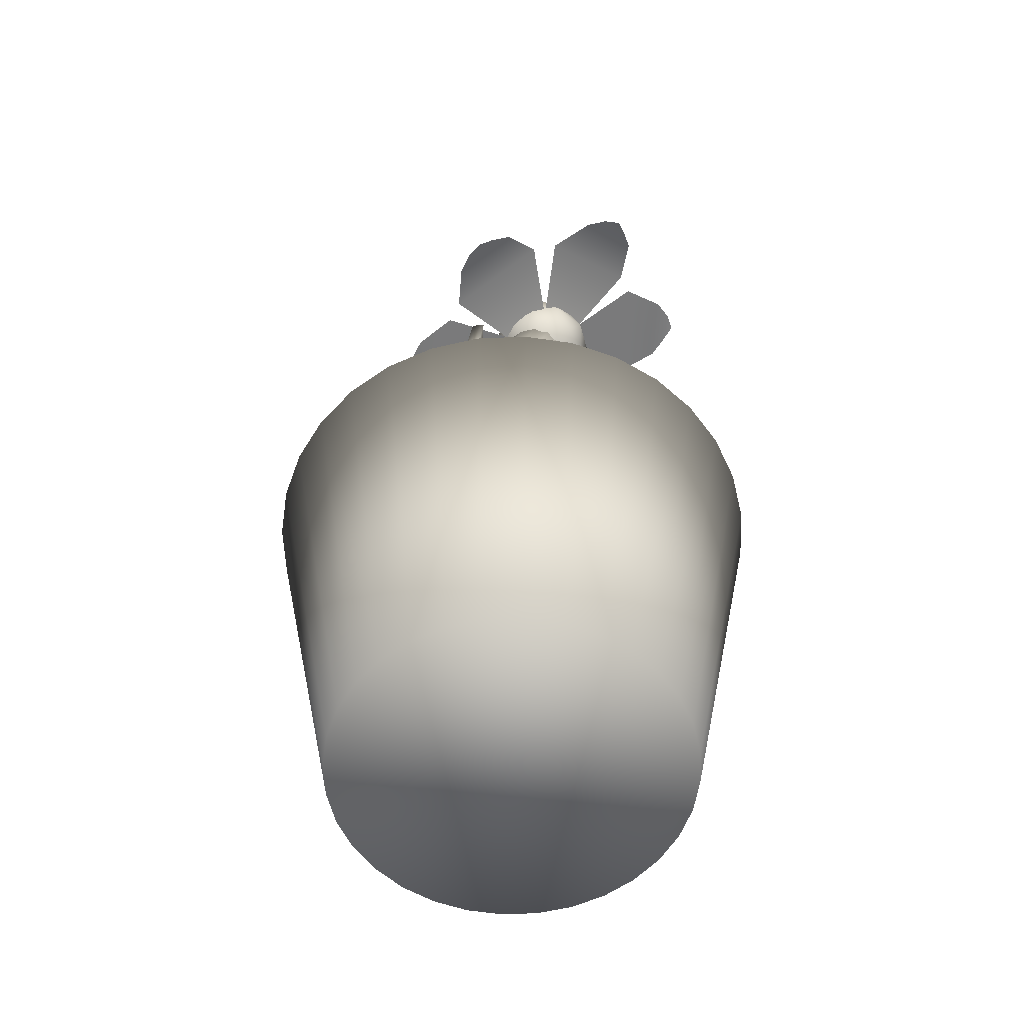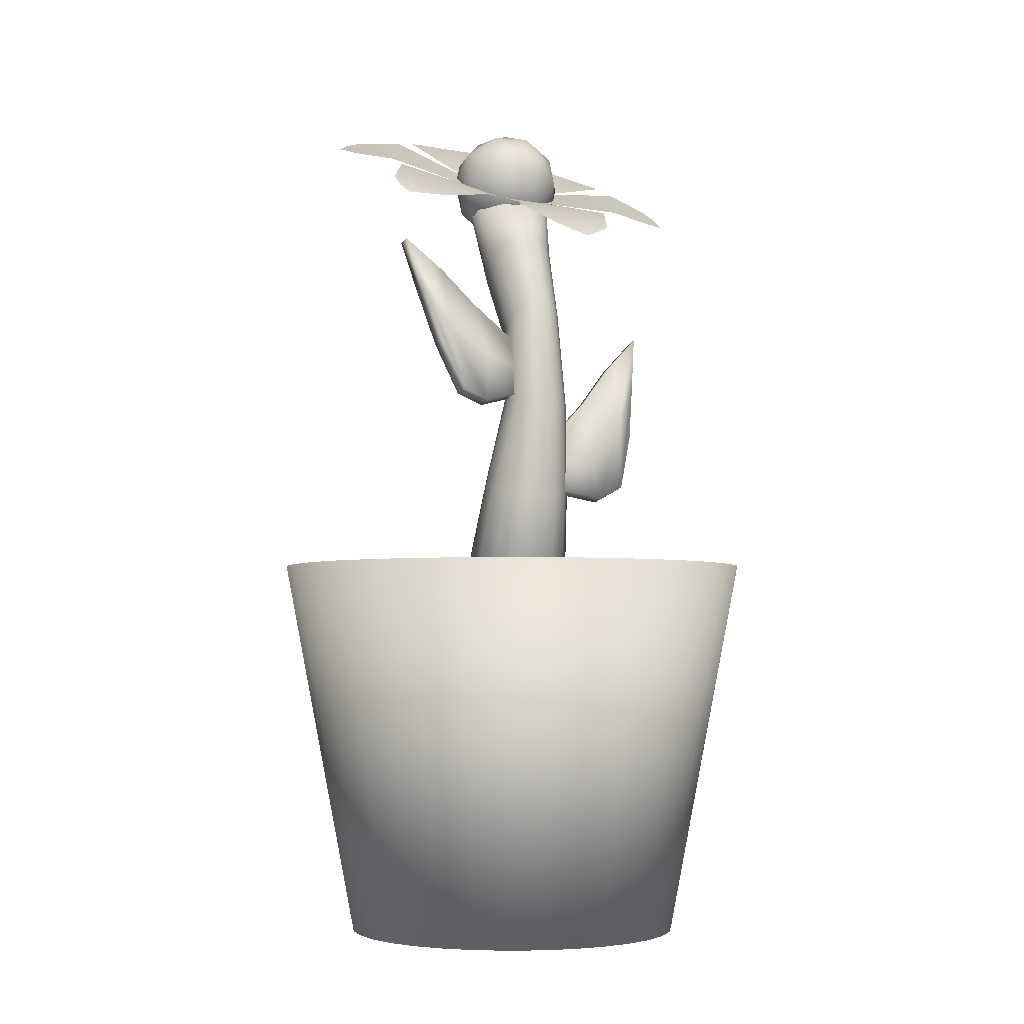
<metadata>
{"format":"obj","ext":"obj","renderer":"f3d","projection":"perspective","resolution":1024,"background":"white","views":[{"elev":-58.2,"azim":86.9,"up":"+Y"},{"elev":-4.0,"azim":-32.5,"up":"+Y"}]}
</metadata>
<code>
o FlowerPot_Cylinder
v -0.1705 0.9066 0.1511
v -0.1705 0.8975 0.1162
v -0.02715 0.935 0.1064
v -0.02715 0.9442 0.1413
v -0.1705 1.168 0.0825
v -0.1705 1.159 0.04761
v -0.02715 1.038 0.07928
v -0.02715 1.047 0.1142
v -0.237 0.9342 0.1439
v -0.237 0.925 0.109
v -0.2558 1.256 0.05953
v -0.2558 1.247 0.02464
v -0.2858 1.064 0.1099
v -0.2858 1.055 0.07505
v -0.3505 1.334 0.03604
v -0.3505 1.327 0.006704
v -0.1567 1.029 0.1259
v -0.1567 1.016 0.07832
v -0.02715 0.9867 0.09283
v -0.02715 0.9958 0.1277
v -0.2602 1.107 0.1053
v -0.2602 1.095 0.05774
v -0.3182 1.199 0.07437
v -0.3182 1.19 0.03948
v 0.1672 0.6532 0.1527
v 0.1606 0.66 0.1875
v 0.018 0.6861 0.1552
v 0.02463 0.6793 0.1204
v 0.1542 0.918 0.09871
v 0.1476 0.9248 0.1335
v 0.01285 0.7906 0.1339
v 0.01948 0.7839 0.09911
v 0.2312 0.6866 0.1584
v 0.2245 0.6934 0.1932
v 0.2336 1.014 0.09523
v 0.227 1.021 0.13
v 0.2726 0.8217 0.14
v 0.266 0.8285 0.1748
v 0.322 1.102 0.09789
v 0.3165 1.108 0.1272
v 0.1489 0.7727 0.1192
v 0.1399 0.7819 0.1666
v 0.01542 0.7384 0.1446
v 0.02206 0.7316 0.1098
v 0.2466 0.8607 0.1207
v 0.2376 0.8699 0.1681
v 0.2976 0.9617 0.1176
v 0.291 0.9684 0.1524
v 0 -0.4796 -0.4227
v -0 0.4796 -0.6061
v 0.08246 -0.4796 -0.4145
v 0.1183 0.4796 -0.5945
v 0.1617 -0.4796 -0.3905
v 0.232 0.4796 -0.56
v 0.2348 -0.4796 -0.3514
v 0.3368 0.4796 -0.504
v 0.2989 -0.4796 -0.2989
v 0.4286 0.4796 -0.4286
v 0.3514 -0.4796 -0.2348
v 0.504 0.4796 -0.3368
v 0.3905 -0.4796 -0.1617
v 0.56 0.4796 -0.232
v 0.4145 -0.4796 -0.08246
v 0.5945 0.4796 -0.1183
v 0.4227 -0.4796 -0
v 0.6061 0.4796 -0
v 0.4145 -0.4796 0.08246
v 0.5945 0.4796 0.1183
v 0.3905 -0.4796 0.1617
v 0.56 0.4796 0.232
v 0.3514 -0.4796 0.2348
v 0.504 0.4796 0.3368
v 0.2989 -0.4796 0.2989
v 0.4286 0.4796 0.4286
v 0.2348 -0.4796 0.3514
v 0.3368 0.4796 0.504
v 0.1617 -0.4796 0.3905
v 0.232 0.4796 0.56
v 0.08246 -0.4796 0.4145
v 0.1183 0.4796 0.5945
v -0 -0.4796 0.4227
v -0 0.4796 0.6061
v -0.08246 -0.4796 0.4145
v -0.1183 0.4796 0.5945
v -0.1617 -0.4796 0.3905
v -0.232 0.4796 0.56
v -0.2348 -0.4796 0.3514
v -0.3368 0.4796 0.504
v -0.2989 -0.4796 0.2989
v -0.4286 0.4796 0.4286
v -0.3514 -0.4796 0.2348
v -0.504 0.4796 0.3368
v -0.3905 -0.4796 0.1617
v -0.56 0.4796 0.232
v -0.4145 -0.4796 0.08246
v -0.5945 0.4796 0.1183
v -0.4227 -0.4796 -0
v -0.6061 0.4796 -1e-06
v -0.4145 -0.4796 -0.08246
v -0.5945 0.4796 -0.1183
v -0.3905 -0.4796 -0.1617
v -0.56 0.4796 -0.232
v -0.3514 -0.4796 -0.2348
v -0.504 0.4796 -0.3368
v -0.2989 -0.4796 -0.2989
v -0.4286 0.4796 -0.4286
v -0.2348 -0.4796 -0.3514
v -0.3368 0.4796 -0.504
v -0.1617 -0.4796 -0.3905
v -0.232 0.4796 -0.56
v -0.08246 -0.4796 -0.4145
v -0.1183 0.4796 -0.5945
v 0.1048 0.4759 -0.5269
v -0 0.4759 -0.5372
v 0.2056 0.4759 -0.4963
v 0.2985 0.4759 -0.4467
v 0.3799 0.4759 -0.3799
v 0.4467 0.4759 -0.2985
v 0.4963 0.4759 -0.2056
v 0.5269 0.4759 -0.1048
v 0.5372 0.4759 0
v 0.5269 0.4759 0.1048
v 0.4963 0.4759 0.2056
v 0.4467 0.4759 0.2985
v 0.3799 0.4759 0.3799
v 0.2985 0.4759 0.4467
v 0.2056 0.4759 0.4963
v 0.1048 0.4759 0.5269
v -0 0.4759 0.5372
v -0.1048 0.4759 0.5269
v -0.2056 0.4759 0.4963
v -0.2985 0.4759 0.4467
v -0.3799 0.4759 0.3799
v -0.4467 0.4759 0.2985
v -0.4963 0.4759 0.2056
v -0.5269 0.4759 0.1048
v -0.5372 0.4759 -0
v -0.5269 0.4759 -0.1048
v -0.4963 0.4759 -0.2056
v -0.4467 0.4759 -0.2985
v -0.3799 0.4759 -0.3799
v -0.2985 0.4759 -0.4467
v -0.2056 0.4759 -0.4963
v -0.1048 0.4759 -0.5269
v 0.1048 0.39 -0.5269
v -0 0.39 -0.5372
v 0.2056 0.39 -0.4963
v 0.2985 0.39 -0.4467
v 0.3799 0.39 -0.3799
v 0.4467 0.39 -0.2985
v 0.4963 0.39 -0.2056
v 0.5269 0.39 -0.1048
v 0.5372 0.39 0
v 0.5269 0.39 0.1048
v 0.4963 0.39 0.2056
v 0.4467 0.39 0.2985
v 0.3799 0.39 0.3799
v 0.2985 0.39 0.4467
v 0.2056 0.39 0.4963
v 0.1048 0.39 0.5269
v -0 0.39 0.5372
v -0.1048 0.39 0.5269
v -0.2056 0.39 0.4963
v -0.2985 0.39 0.4467
v -0.3799 0.39 0.3799
v -0.4467 0.39 0.2985
v -0.4963 0.39 0.2056
v -0.5269 0.39 0.1048
v -0.5372 0.39 -0
v -0.5269 0.39 -0.1048
v -0.4963 0.39 -0.2056
v -0.4467 0.39 -0.2985
v -0.3799 0.39 -0.3799
v -0.2985 0.39 -0.4467
v -0.2056 0.39 -0.4963
v -0.1048 0.39 -0.5269
v 0.03091 0.9029 0.05587
v -0.001496 0.9061 0.04599
v -0.008434 0.2719 -0.1638
v -0.008434 0.7197 -0.02273
v 0.05371 0.2694 -0.1509
v 0.03595 0.7171 -0.01347
v 0.1051 0.2622 -0.1142
v 0.07266 0.7099 0.0127
v 0.1369 0.2516 -0.06024
v 0.09535 0.6993 0.05126
v 0.1435 0.2394 0.001758
v 0.1001 0.6872 0.09554
v 0.1239 0.2278 0.06105
v 0.08607 0.6755 0.1379
v 0.08137 0.2187 0.1074
v 0.05571 0.6664 0.171
v 0.02333 0.2137 0.1327
v 0.01425 0.6615 0.1891
v -0.0402 0.2137 0.1327
v -0.03112 0.6615 0.1891
v -0.09824 0.2187 0.1074
v -0.07258 0.6664 0.171
v -0.1407 0.2278 0.06105
v -0.1029 0.6755 0.1379
v -0.1604 0.2394 0.001758
v -0.117 0.6872 0.09554
v -0.1537 0.2516 -0.06024
v -0.1122 0.6993 0.05126
v -0.122 0.2622 -0.1142
v -0.08953 0.7099 0.0127
v -0.07058 0.2694 -0.1509
v -0.05282 0.7171 -0.01347
v 0.05652 0.9007 0.07809
v 0.07089 0.9 0.1088
v 0.07155 0.9008 0.1427
v 0.05838 0.903 0.174
v 0.03365 0.9062 0.1971
v 0.001653 0.9098 0.2082
v -0.03209 0.9133 0.2053
v -0.06175 0.9161 0.1889
v -0.08218 0.9175 0.1618
v -0.08987 0.9175 0.1288
v -0.08347 0.916 0.09548
v -0.0641 0.9132 0.06767
v -0.0351 0.9097 0.05016
v 0.04061 1.06 0.03125
v 0.01207 1.056 0.02272
v 0.06315 1.076 0.04947
v 0.07581 1.099 0.07421
v 0.07639 1.126 0.1012
v 0.06479 1.153 0.1258
v 0.04302 1.174 0.1437
v 0.01484 1.186 0.1519
v -0.01487 1.186 0.1489
v -0.04099 1.176 0.1352
v -0.05898 1.156 0.1132
v -0.06575 1.131 0.08678
v -0.06012 1.103 0.06041
v -0.04306 1.079 0.03868
v -0.01753 1.062 0.02535
v 0.05997 1.242 -0.06785
v 0.02483 1.237 -0.07835
v 0.08774 1.258 -0.04542
v 0.1033 1.281 -0.01495
v 0.104 1.308 0.0183
v 0.08975 1.334 0.04858
v 0.06295 1.355 0.07065
v 0.02825 1.367 0.08069
v -0.008345 1.368 0.07698
v -0.0405 1.358 0.06014
v -0.06266 1.338 0.0331
v -0.07099 1.312 0.00053
v -0.06406 1.285 -0.03194
v -0.04305 1.261 -0.0587
v -0.01161 1.244 -0.07511
v 0.08361 1.485 -0.1821
v 0.0396 1.488 -0.1924
v 0.1196 1.482 -0.1549
v 0.1414 1.479 -0.1153
v 0.1452 1.477 -0.0702
v 0.1304 1.476 -0.02747
v 0.09944 1.477 0.005549
v 0.05778 1.479 0.02314
v 0.01259 1.481 0.02226
v -0.02832 1.485 0.003069
v -0.05787 1.488 -0.03112
v -0.07095 1.49 -0.07439
v -0.0653 1.491 -0.1193
v -0.0419 1.492 -0.158
v -0.004793 1.49 -0.1839
v 0.03491 1.398 -0.08793
v 0.1383 1.477 -0.01278
v -0.004594 1.477 0.03366
v -0.09293 1.477 -0.08793
v -0.004594 1.477 -0.2095
v 0.1383 1.477 -0.1631
v 0.07442 1.605 0.03366
v -0.06852 1.605 -0.01278
v -0.06852 1.605 -0.1631
v 0.07442 1.605 -0.2095
v 0.1628 1.605 -0.08793
v 0.03491 1.684 -0.08793
v 0.01169 1.419 -0.01646
v 0.09571 1.419 -0.04376
v 0.07248 1.466 0.02771
v 0.1565 1.466 -0.08793
v 0.09571 1.419 -0.1321
v -0.04023 1.419 -0.08793
v -0.06345 1.466 -0.01646
v 0.01169 1.419 -0.1594
v -0.06345 1.466 -0.1594
v 0.07248 1.466 -0.2036
v 0.1709 1.541 -0.04376
v 0.1709 1.541 -0.1321
v 0.03491 1.541 0.05501
v 0.1189 1.541 0.02771
v -0.101 1.541 -0.04376
v -0.0491 1.541 0.02771
v -0.0491 1.541 -0.2036
v -0.101 1.541 -0.1321
v 0.1189 1.541 -0.2036
v 0.03491 1.541 -0.2309
v 0.1333 1.616 -0.01646
v -0.002662 1.616 0.02771
v -0.08668 1.616 -0.08793
v -0.002662 1.616 -0.2036
v 0.1333 1.616 -0.1594
v 0.05813 1.663 -0.01646
v 0.1101 1.663 -0.08793
v -0.02588 1.663 -0.04376
v -0.02588 1.663 -0.1321
v 0.05813 1.663 -0.1594
v -0.04022 1.586 -0.1936
v 0.09149 1.586 -0.1936
v -0.1142 1.702 -0.3541
v 0.1655 1.702 -0.3541
v -0.06286 1.731 -0.4532
v 0.1114 1.732 -0.4545
v -0.01149 1.738 -0.485
v 0.06831 1.74 -0.4889
v 0.02739 1.739 -0.5053
v 0.08768 1.586 -0.1938
v 0.1552 1.536 -0.09232
v 0.2173 1.688 -0.326
v 0.3608 1.582 -0.1104
v 0.3311 1.676 -0.3409
v 0.4217 1.61 -0.2073
v 0.3845 1.657 -0.3194
v 0.4292 1.627 -0.2599
v 0.4205 1.639 -0.3016
v 0.09025 1.488 0.00663
v -0.04141 1.486 0.009602
v 0.1692 1.432 0.1949
v -0.1105 1.429 0.2012
v 0.1204 1.371 0.2798
v -0.05377 1.369 0.285
v 0.06979 1.35 0.3057
v -0.009873 1.347 0.3114
v 0.03139 1.334 0.3198
v -0.04445 1.488 0.005904
v -0.1079 1.539 -0.0977
v -0.1799 1.448 0.1633
v -0.3146 1.556 -0.0568
v -0.2939 1.43 0.1592
v -0.379 1.497 0.02281
v -0.3463 1.436 0.1289
v -0.3885 1.466 0.06802
v -0.3813 1.44 0.1029
v -0.106 1.537 -0.09326
v -0.04024 1.587 -0.1957
v -0.3121 1.581 -0.1084
v -0.1725 1.688 -0.326
v -0.3747 1.608 -0.2016
v -0.289 1.674 -0.3378
v -0.3764 1.627 -0.2593
v -0.3403 1.658 -0.3233
v -0.3732 1.639 -0.3014
v 0.1531 1.536 -0.09172
v 0.08717 1.486 0.0106
v 0.3592 1.551 -0.04672
v 0.219 1.444 0.1706
v 0.4216 1.493 0.03135
v 0.3355 1.426 0.1673
v 0.4232 1.459 0.08192
v 0.3869 1.428 0.1458
v 0.4198 1.433 0.117
f 1 9 10
f 19 3 2
f 20 4 3
f 20 17 1
f 2 3 4
f 7 6 5
f 10 9 13
f 2 10 22
f 5 6 12
f 17 5 11
f 24 14 13
f 10 14 24
f 11 12 16
f 21 11 15
f 6 7 19
f 8 20 19
f 5 17 20
f 18 22 12
f 1 17 21
f 16 24 23
f 22 24 16
f 9 21 23
f 25 33 34
f 43 27 26
f 44 28 27
f 44 41 25
f 26 27 28
f 31 30 29
f 33 37 38
f 26 34 46
f 30 36 35
f 41 29 35
f 48 38 37
f 34 38 48
f 35 36 40
f 45 35 39
f 30 31 43
f 31 32 44
f 29 41 44
f 42 46 36
f 25 41 45
f 40 48 47
f 46 48 40
f 33 45 47
f 50 52 51
f 51 52 54
f 54 56 55
f 56 58 57
f 58 60 59
f 60 62 61
f 62 64 63
f 63 64 66
f 66 68 67
f 68 70 69
f 70 72 71
f 72 74 73
f 73 74 76
f 76 78 77
f 78 80 79
f 79 80 82
f 82 84 83
f 83 84 86
f 85 86 88
f 88 90 89
f 90 92 91
f 92 94 93
f 94 96 95
f 96 98 97
f 97 98 100
f 99 100 102
f 102 104 103
f 104 106 105
f 106 108 107
f 107 108 110
f 139 171 172
f 111 112 50
f 110 112 111
f 79 95 111
f 113 52 50
f 113 115 54
f 115 116 56
f 117 58 56
f 118 60 58
f 119 62 60
f 119 120 64
f 120 121 66
f 122 68 66
f 123 70 68
f 123 124 72
f 125 74 72
f 125 126 76
f 127 78 76
f 127 128 80
f 129 82 80
f 130 84 82
f 131 86 84
f 131 132 88
f 133 90 88
f 134 92 90
f 134 135 94
f 136 96 94
f 136 137 98
f 138 100 98
f 139 102 100
f 140 104 102
f 141 106 104
f 142 108 106
f 143 110 108
f 144 112 110
f 114 50 112
f 147 167 151
f 117 149 150
f 128 160 161
f 137 169 170
f 115 147 148
f 126 158 159
f 135 167 168
f 114 146 145
f 124 156 157
f 144 176 146
f 133 165 166
f 122 154 155
f 142 174 175
f 131 163 164
f 120 152 153
f 140 172 173
f 129 161 162
f 118 150 151
f 138 170 171
f 116 148 149
f 127 159 160
f 136 168 169
f 113 145 147
f 125 157 158
f 134 166 167
f 123 155 156
f 143 175 176
f 132 164 165
f 121 153 154
f 141 173 174
f 130 162 163
f 119 151 152
f 219 218 233
f 184 209 210
f 180 182 181
f 220 219 234
f 186 210 211
f 182 184 183
f 217 216 231
f 188 211 212
f 184 186 185
f 216 215 230
f 190 212 213
f 186 188 187
f 214 229 230
f 192 213 214
f 188 190 189
f 213 228 229
f 194 214 215
f 190 192 191
f 212 227 228
f 196 215 216
f 192 194 193
f 211 226 227
f 198 216 217
f 194 196 195
f 210 225 226
f 202 200 217
f 195 196 198
f 209 224 225
f 204 202 218
f 197 198 200
f 177 222 224
f 206 204 219
f 199 200 202
f 223 238 237
f 208 206 220
f 201 202 204
f 180 178 177
f 178 223 222
f 203 204 206
f 180 208 221
f 207 208 180
f 205 206 208
f 218 217 232
f 182 177 209
f 191 193 195
f 221 220 235
f 178 221 236
f 237 238 253
f 222 237 239
f 224 239 240
f 225 240 241
f 226 241 242
f 227 242 243
f 228 243 244
f 229 244 245
f 231 230 245
f 232 231 246
f 233 232 247
f 234 233 248
f 235 234 249
f 236 235 250
f 223 236 251
f 261 260 254
f 239 237 252
f 240 239 254
f 241 240 255
f 242 241 256
f 243 242 257
f 244 243 258
f 245 244 259
f 246 245 260
f 246 261 262
f 247 262 263
f 248 263 264
f 249 264 265
f 250 265 266
f 238 251 266
f 267 280 279
f 268 280 282
f 267 279 284
f 267 284 286
f 267 286 283
f 268 282 289
f 269 281 291
f 270 285 293
f 271 287 295
f 272 288 297
f 268 289 292
f 269 291 294
f 270 293 296
f 271 295 298
f 272 297 290
f 273 299 304
f 274 300 306
f 275 301 307
f 276 302 308
f 277 303 305
f 279 281 269
f 279 280 281
f 280 268 281
f 282 283 272
f 282 280 283
f 280 267 283
f 284 285 270
f 284 279 285
f 279 269 285
f 286 287 271
f 286 284 287
f 284 270 287
f 283 288 272
f 283 286 288
f 286 271 288
f 289 290 277
f 289 282 290
f 282 272 290
f 291 292 273
f 291 281 292
f 281 268 292
f 293 294 274
f 293 285 294
f 285 269 294
f 295 296 275
f 295 287 296
f 287 270 296
f 297 298 276
f 297 288 298
f 288 271 298
f 292 299 273
f 292 289 299
f 289 277 299
f 294 300 274
f 294 291 300
f 291 273 300
f 296 301 275
f 296 293 301
f 293 274 301
f 298 302 276
f 298 295 302
f 295 275 302
f 290 303 277
f 290 297 303
f 297 276 303
f 304 305 278
f 304 299 305
f 299 277 305
f 306 304 278
f 306 300 304
f 300 273 304
f 307 306 278
f 307 301 306
f 301 274 306
f 308 307 278
f 308 302 307
f 302 275 307
f 305 308 278
f 305 303 308
f 303 276 308
f 310 312 311
f 311 312 313
f 314 313 312
f 313 314 315
f 314 316 315
f 315 316 317
f 319 321 320
f 320 321 322
f 323 322 321
f 322 323 324
f 323 325 324
f 324 325 326
f 327 328 330
f 329 330 331
f 332 331 330
f 331 332 333
f 332 334 333
f 333 334 335
f 336 337 339
f 338 339 340
f 341 340 339
f 340 341 342
f 341 343 342
f 342 343 344
f 345 346 348
f 347 348 349
f 350 349 348
f 349 350 351
f 350 352 351
f 351 352 353
f 354 355 357
f 356 357 358
f 359 358 357
f 358 359 360
f 359 361 360
f 360 361 362
f 2 1 10
f 18 19 2
f 19 20 3
f 4 20 1
f 1 2 4
f 8 7 5
f 14 10 13
f 18 2 22
f 11 5 12
f 21 17 11
f 23 24 13
f 22 10 24
f 15 11 16
f 23 21 15
f 18 6 19
f 7 8 19
f 8 5 20
f 6 18 12
f 9 1 21
f 15 16 23
f 12 22 16
f 13 9 23
f 26 25 34
f 42 43 26
f 43 44 27
f 28 44 25
f 25 26 28
f 32 31 29
f 34 33 38
f 42 26 46
f 29 30 35
f 45 41 35
f 47 48 37
f 46 34 48
f 39 35 40
f 47 45 39
f 42 30 43
f 43 31 44
f 32 29 44
f 30 42 36
f 33 25 45
f 39 40 47
f 36 46 40
f 37 33 47
f 49 50 51
f 53 51 54
f 53 54 55
f 55 56 57
f 57 58 59
f 59 60 61
f 61 62 63
f 65 63 66
f 65 66 67
f 67 68 69
f 69 70 71
f 71 72 73
f 75 73 76
f 75 76 77
f 77 78 79
f 81 79 82
f 81 82 83
f 85 83 86
f 87 85 88
f 87 88 89
f 89 90 91
f 91 92 93
f 93 94 95
f 95 96 97
f 99 97 100
f 101 99 102
f 101 102 103
f 103 104 105
f 105 106 107
f 109 107 110
f 140 139 172
f 49 111 50
f 109 110 111
f 111 49 51
f 51 53 55
f 59 61 57
f 63 55 61
f 67 69 65
f 85 79 81
f 71 73 75
f 75 77 79
f 83 85 81
f 61 55 57
f 87 89 91
f 91 93 95
f 95 97 99
f 69 63 65
f 107 111 105
f 107 109 111
f 111 51 55
f 85 87 95
f 69 71 55
f 79 111 75
f 52 113 54
f 87 91 95
f 101 103 105
f 105 111 95
f 63 69 55
f 95 99 101
f 79 85 95
f 95 101 105
f 71 111 55
f 114 113 50
f 111 71 75
f 54 115 56
f 116 117 56
f 117 118 58
f 118 119 60
f 62 119 64
f 64 120 66
f 121 122 66
f 122 123 68
f 70 123 72
f 124 125 72
f 74 125 76
f 126 127 76
f 78 127 80
f 128 129 80
f 129 130 82
f 130 131 84
f 86 131 88
f 132 133 88
f 133 134 90
f 92 134 94
f 135 136 94
f 96 136 98
f 137 138 98
f 138 139 100
f 139 140 102
f 140 141 104
f 141 142 106
f 142 143 108
f 143 144 110
f 144 114 112
f 129 128 161
f 175 145 176
f 173 172 174
f 171 145 172
f 169 168 170
f 167 171 168
f 165 163 166
f 165 164 163
f 163 162 161
f 159 163 160
f 159 158 157
f 157 156 155
f 153 152 154
f 151 155 152
f 151 150 149
f 149 148 147
f 145 146 176
f 172 175 174
f 168 171 170
f 163 161 160
f 152 155 154
f 159 157 155
f 163 167 166
f 151 149 147
f 147 145 171
f 145 175 172
f 163 159 155
f 118 117 150
f 167 163 151
f 147 171 167
f 163 155 151
f 138 137 170
f 116 115 148
f 127 126 159
f 136 135 168
f 113 114 145
f 125 124 157
f 114 144 146
f 134 133 166
f 123 122 155
f 143 142 175
f 132 131 164
f 121 120 153
f 141 140 173
f 130 129 162
f 119 118 151
f 139 138 171
f 117 116 149
f 128 127 160
f 137 136 169
f 115 113 147
f 126 125 158
f 135 134 167
f 124 123 156
f 144 143 176
f 133 132 165
f 122 121 154
f 142 141 174
f 131 130 163
f 120 119 152
f 234 219 233
f 186 184 210
f 179 180 181
f 235 220 234
f 188 186 211
f 181 182 183
f 232 217 231
f 190 188 212
f 183 184 185
f 231 216 230
f 192 190 213
f 185 186 187
f 215 214 230
f 194 192 214
f 187 188 189
f 214 213 229
f 196 194 215
f 189 190 191
f 213 212 228
f 198 196 216
f 191 192 193
f 212 211 227
f 200 198 217
f 193 194 195
f 211 210 226
f 218 202 217
f 197 195 198
f 210 209 225
f 219 204 218
f 199 197 200
f 209 177 224
f 220 206 219
f 201 199 202
f 222 223 237
f 221 208 220
f 203 201 204
f 182 180 177
f 177 178 222
f 205 203 206
f 178 180 221
f 179 207 180
f 207 205 208
f 233 218 232
f 184 182 209
f 179 185 197
f 181 183 185
f 185 187 189
f 223 178 236
f 197 185 195
f 197 199 201
f 205 179 203
f 179 181 185
f 236 221 235
f 205 207 179
f 203 179 197
f 185 191 195
f 185 189 191
f 201 203 197
f 252 237 253
f 224 222 239
f 225 224 240
f 226 225 241
f 227 226 242
f 228 227 243
f 229 228 244
f 230 229 245
f 246 231 245
f 247 232 246
f 248 233 247
f 249 234 248
f 250 235 249
f 251 236 250
f 238 223 251
f 253 262 252
f 255 240 254
f 263 266 264
f 266 265 264
f 259 255 260
f 257 256 258
f 255 259 256
f 263 253 266
f 262 261 252
f 253 263 262
f 256 259 258
f 260 255 254
f 261 254 252
f 254 239 252
f 256 241 255
f 257 242 256
f 258 243 257
f 259 244 258
f 260 245 259
f 261 246 260
f 247 246 262
f 248 247 263
f 249 248 264
f 250 249 265
f 251 250 266
f 253 238 266
f 309 310 311
f 318 319 320
f 329 327 330
f 338 336 339
f 347 345 348
f 356 354 357

</code>
